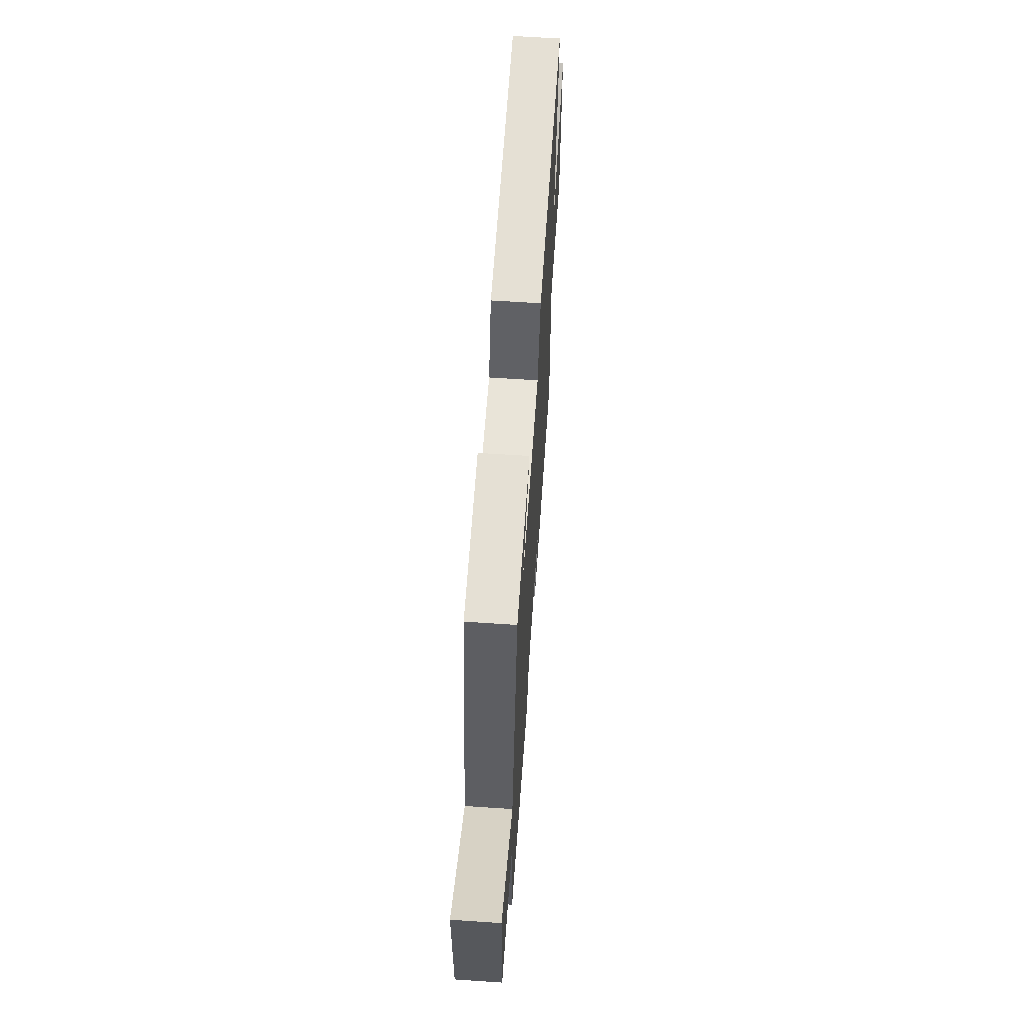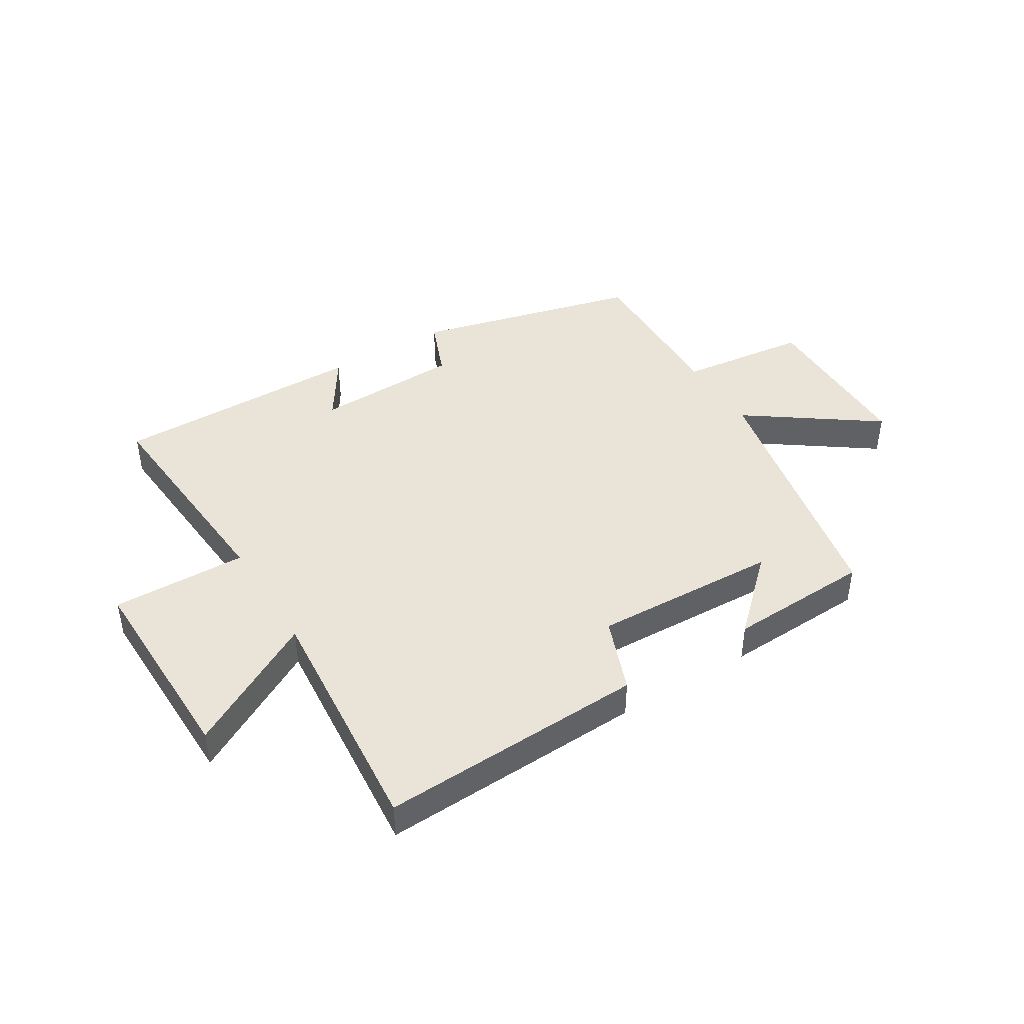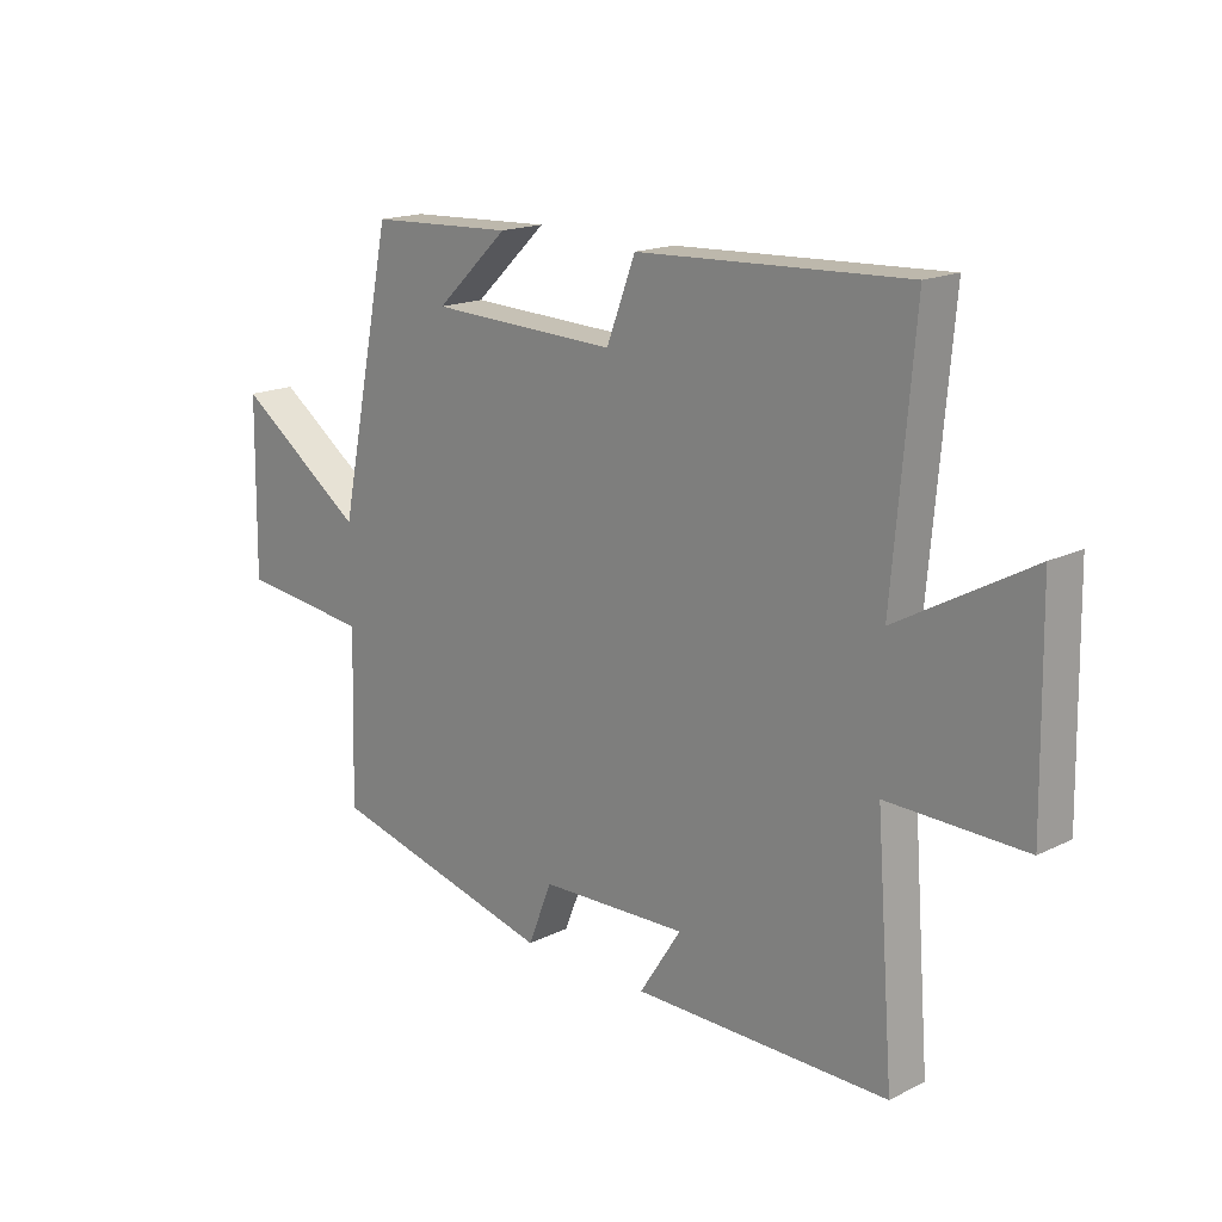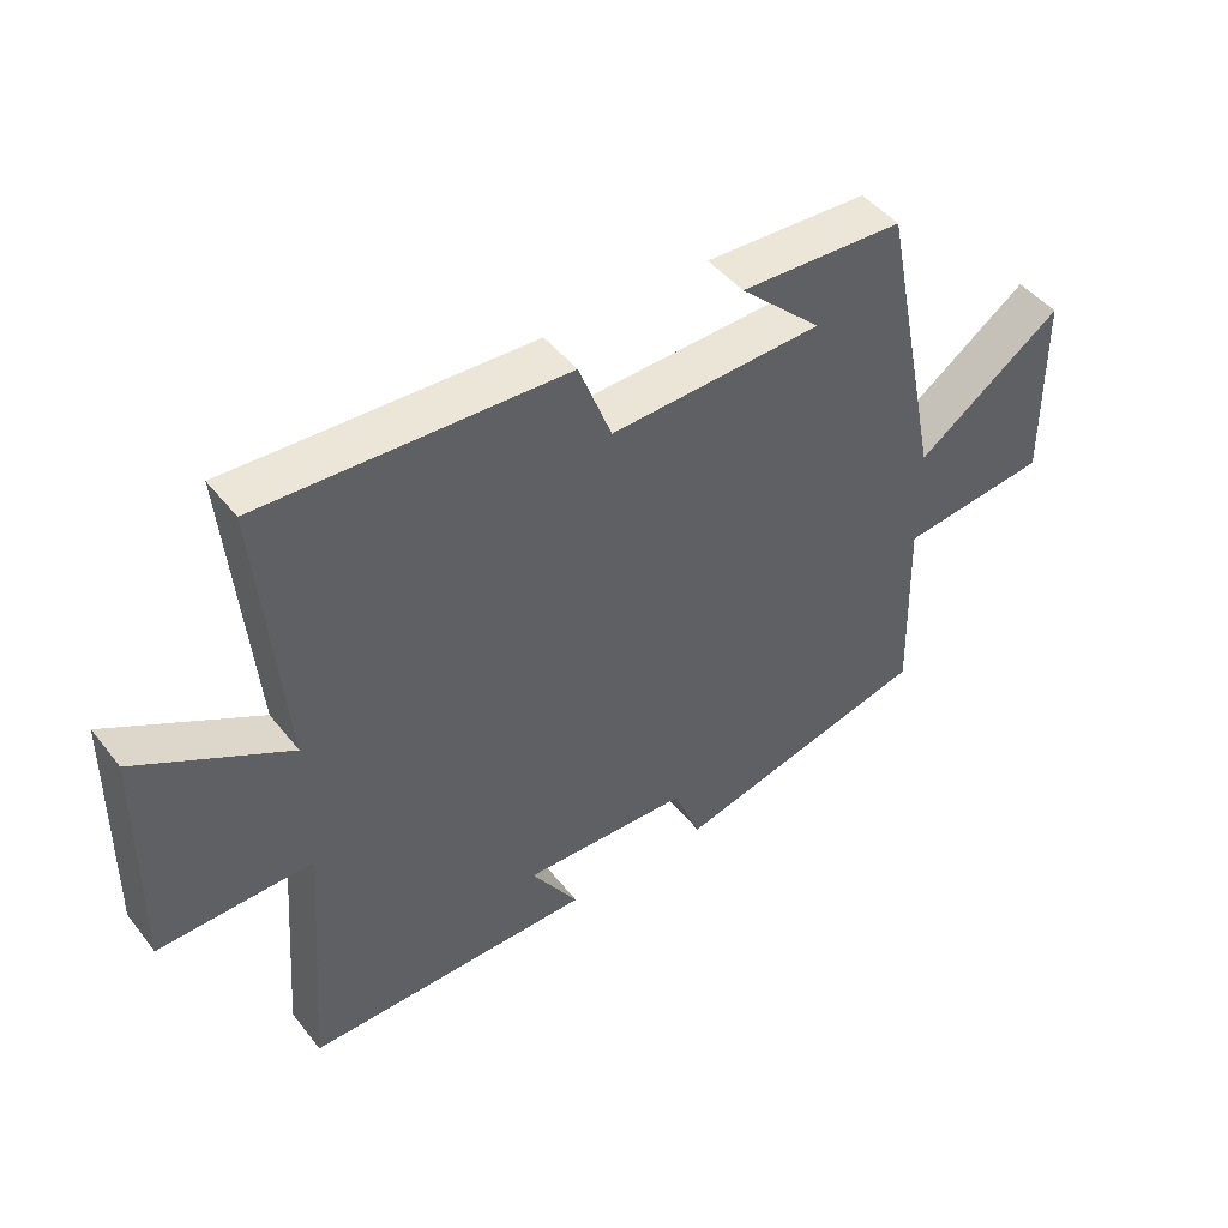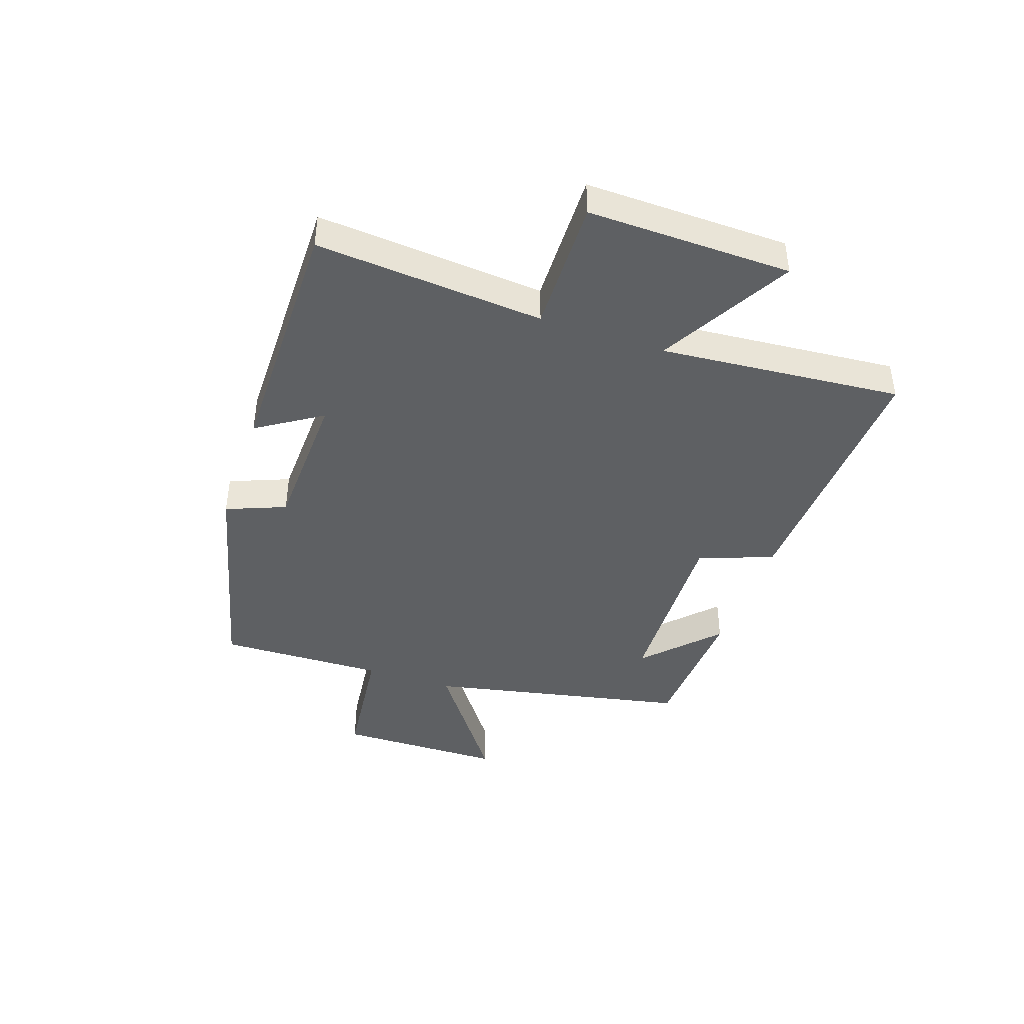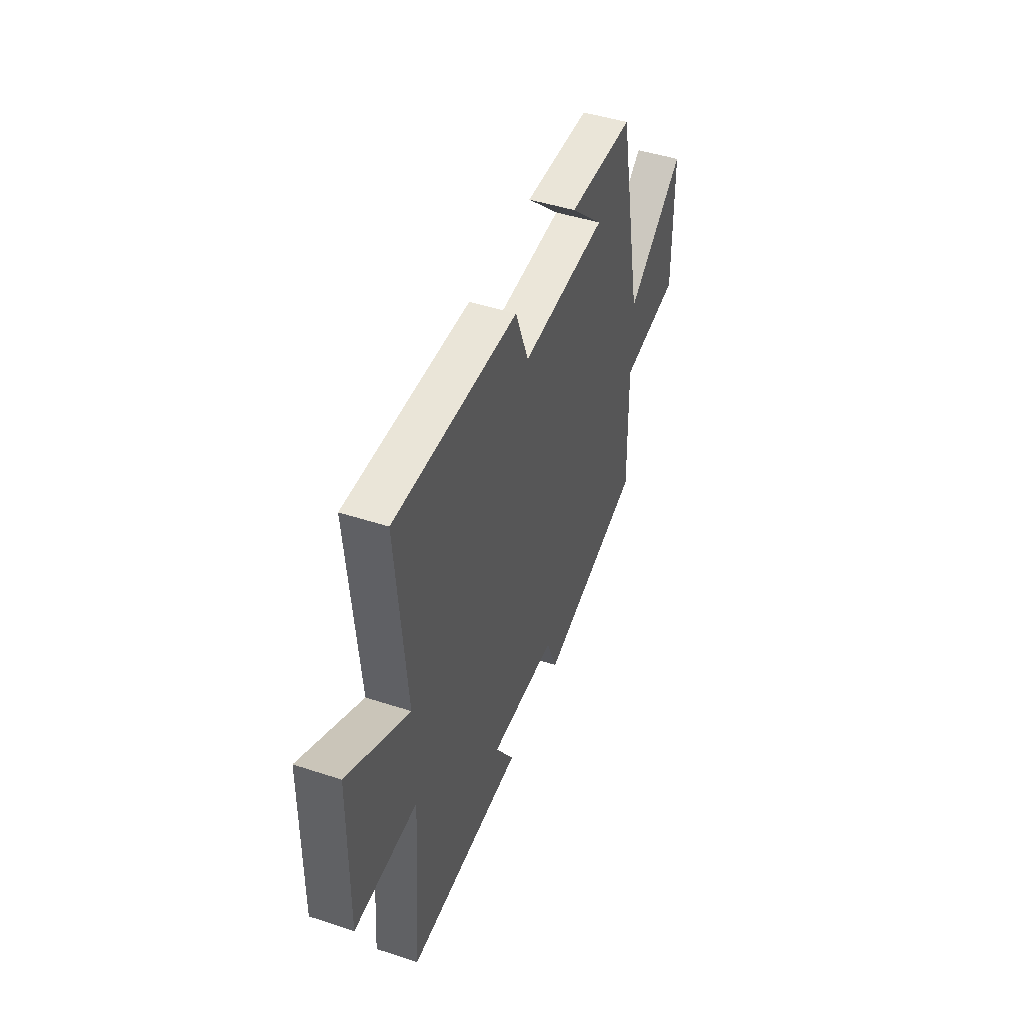
<metadata>
{"format":"obj","ext":"obj","renderer":"f3d","projection":"perspective","resolution":1024,"background":"white","views":[{"elev":62.7,"azim":93.9,"up":"+Z"},{"elev":43.1,"azim":-31.6,"up":"+Y"},{"elev":17.0,"azim":-134.6,"up":"+Z"},{"elev":46.4,"azim":-36.0,"up":"+Z"},{"elev":-42.5,"azim":-109.0,"up":"+Y"},{"elev":46.5,"azim":-69.5,"up":"+Z"}]}
</metadata>
<code>
v 0.407 0.07 0.489
v 0.5 0.07 0.041
v 0.718 0.07 0.197
v 0.722 0.07 -0.091
v 0.5 0.07 -0.117
v 0.508 0.07 -0.403
v 0.122 0.07 -0.5
v 0.081 0.07 -0.398
v -0.169 0.07 -0.39
v -0.098 0.07 -0.5
v -0.53 0.07 -0.502
v -0.5 0.07 -0.112
v -0.731 0.07 -0.117
v -0.725 0.07 0.231
v -0.5 0.07 0.106
v -0.536 0.07 0.52
v -0.082 0.07 0.5
v -0.033 0.07 0.372
v 0.285 0.07 0.384
v 0.162 0.07 0.5
v 0.407 0 0.489
v 0.5 0 0.041
v 0.718 0 0.197
v 0.722 0 -0.091
v 0.5 0 -0.117
v 0.508 0 -0.403
v 0.122 0 -0.5
v 0.081 0 -0.398
v -0.169 0 -0.39
v -0.098 0 -0.5
v -0.53 0 -0.502
v -0.5 0 -0.112
v -0.731 0 -0.117
v -0.725 0 0.231
v -0.5 0 0.106
v -0.536 0 0.52
v -0.082 0 0.5
v -0.033 0 0.372
v 0.285 0 0.384
v 0.162 0 0.5
f 19 20 1
f 15 16 17 18
f 15 18 19
f 12 13 14 15
f 12 15 19
f 9 10 11 12
f 8 9 12 19
f 8 19 1
f 7 8 1
f 6 7 1
f 5 6 1
f 2 3 4 5
f 1 2 5
f 21 40 39
f 38 37 36 35
f 39 38 35
f 35 34 33 32
f 39 35 32
f 32 31 30 29
f 39 32 29 28
f 21 39 28
f 21 28 27
f 21 27 26
f 21 26 25
f 25 24 23 22
f 25 22 21
f 1 21 22 2
f 2 22 23 3
f 3 23 24 4
f 4 24 25 5
f 5 25 26 6
f 6 26 27 7
f 7 27 28 8
f 8 28 29 9
f 9 29 30 10
f 10 30 31 11
f 11 31 32 12
f 12 32 33 13
f 13 33 34 14
f 14 34 35 15
f 15 35 36 16
f 16 36 37 17
f 17 37 38 18
f 18 38 39 19
f 19 39 40 20
f 20 40 21 1

</code>
